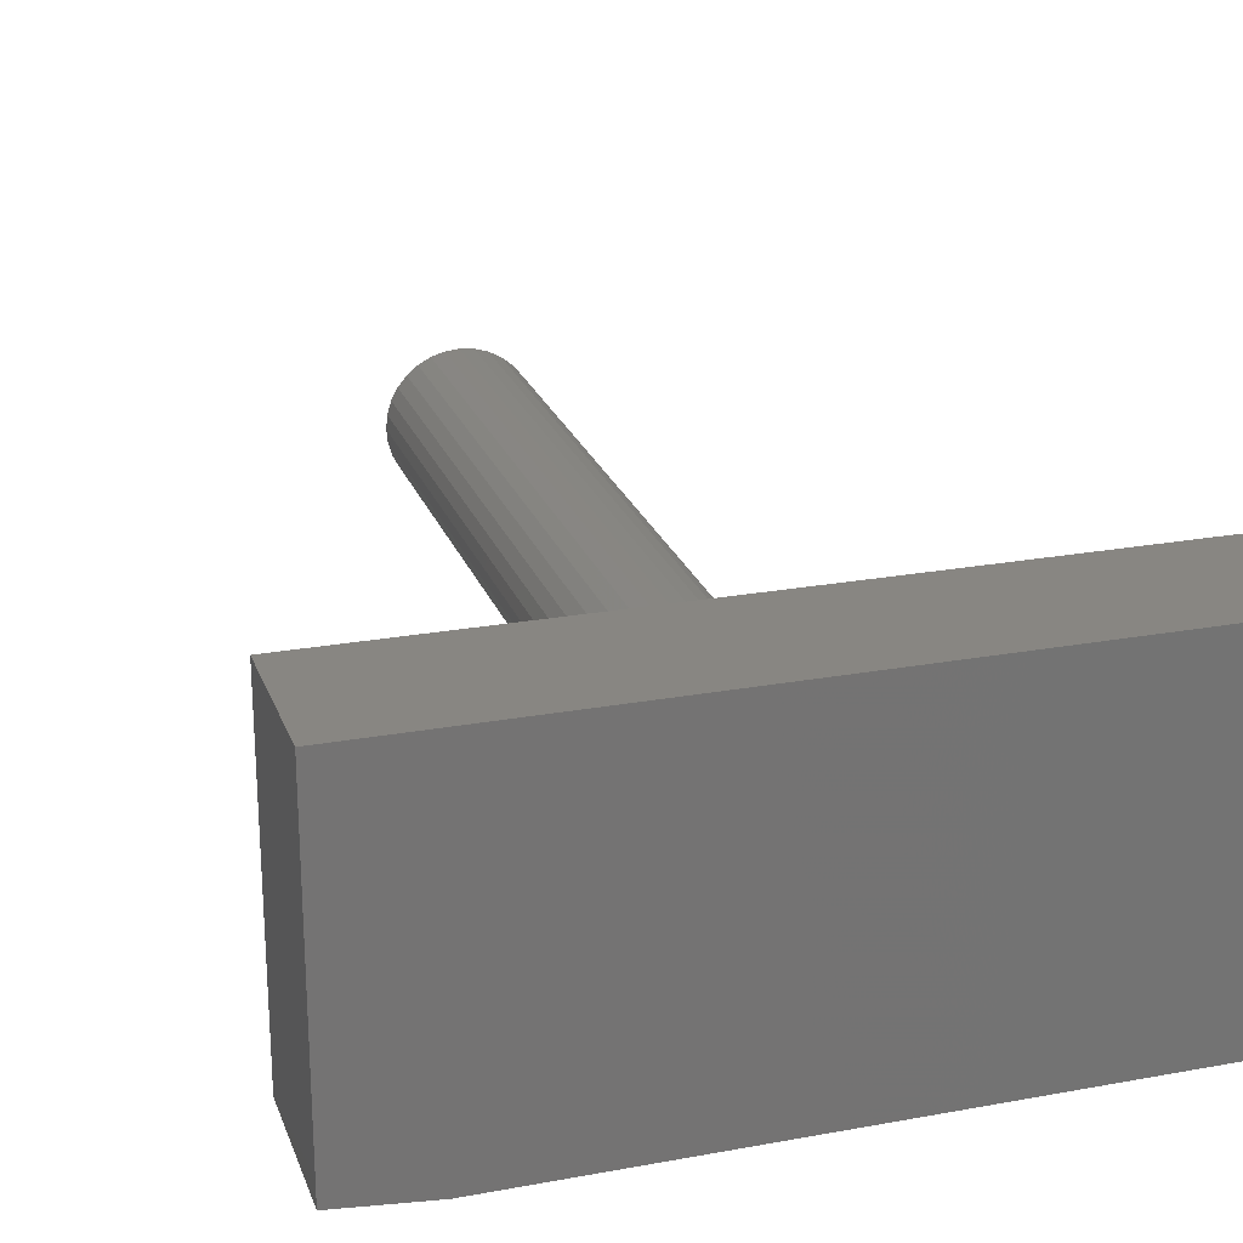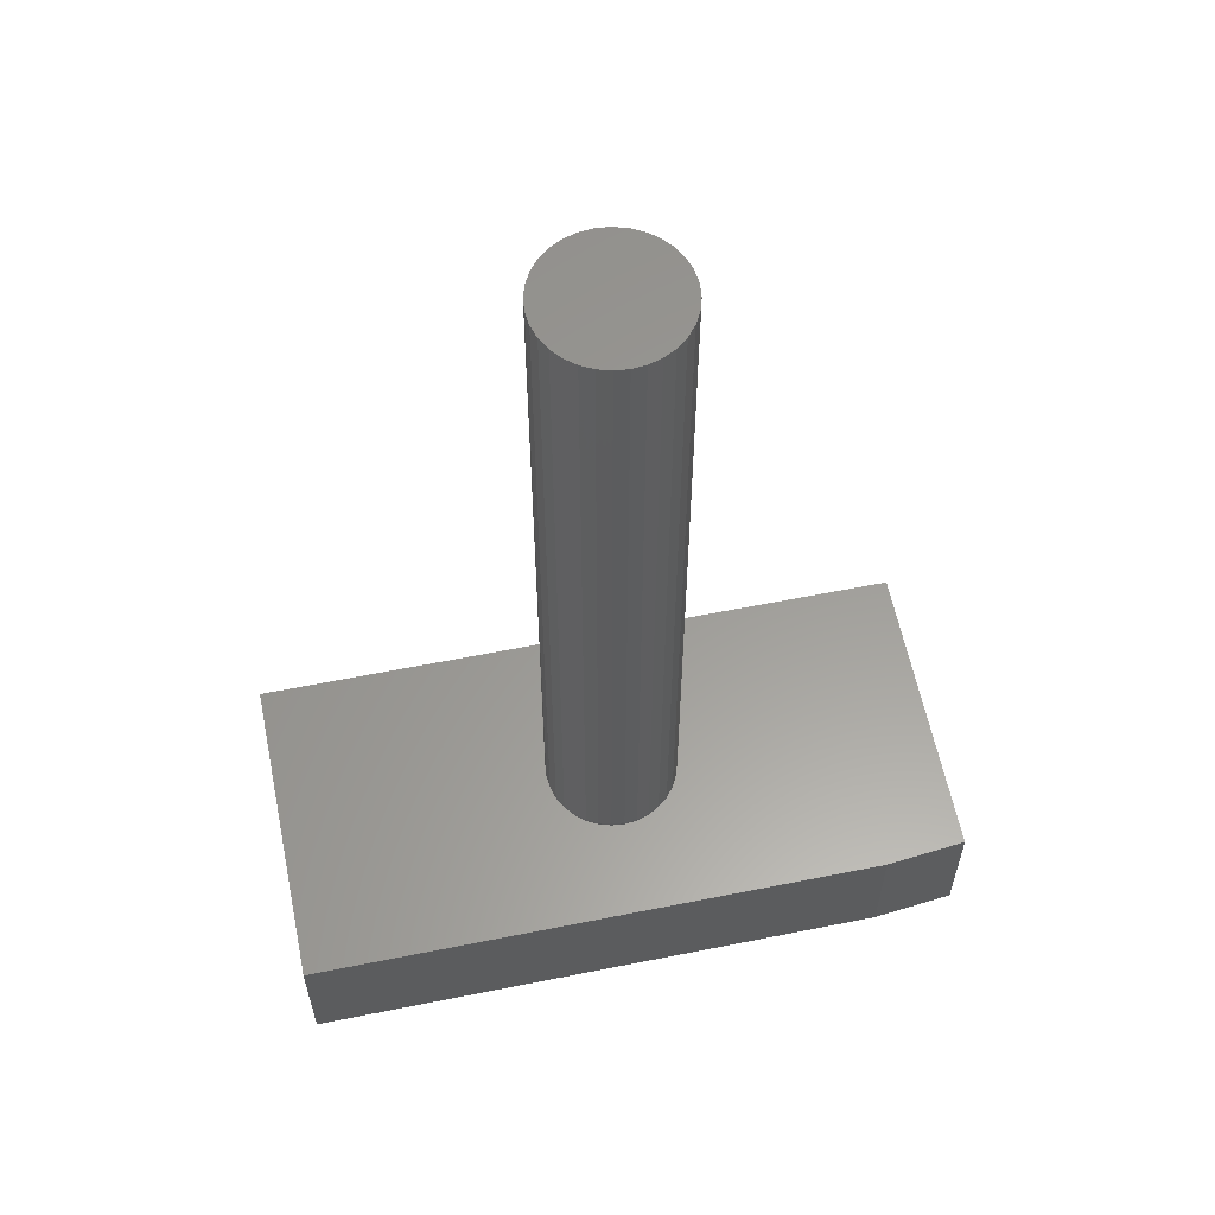
<metadata>
{"format":"stl","ext":"stl","renderer":"f3d","projection":"perspective","resolution":1024,"background":"white","views":[{"elev":23.5,"azim":-17.2,"up":"+Z"},{"elev":59.9,"azim":168.4,"up":"+Y"}]}
</metadata>
<code>
# stl→obj: 330 verts, 656 faces
v 0.3203 -0.125 0.1513
v -0.3125 -0.125 0.1513
v 0.3203 -0.125 -0.1484
v -0.3125 -0.125 -0.1406
v -0.2344 -0.125 -0.1484
v 0.3203 5.177e-17 0.1513
v 0.04728 6.939e-18 -0.009273
v 0.04819 6.939e-18 -7.268e-18
v 0.04728 3.469e-18 0.009273
v 0.04457 3.469e-18 0.01819
v 0.04018 3.469e-18 0.02641
v 0.03427 3.469e-18 0.03361
v 0.02707 3.469e-18 0.03952
v 0.01885 3.469e-18 0.04391
v 0.009931 3.469e-18 0.04662
v 0.0006579 3.469e-18 0.04753
v -0.3125 1.664e-17 0.1513
v 0.3203 3.513e-17 -0.1484
v -0.2344 4.337e-18 -0.1484
v 0.0006579 6.939e-18 -0.04753
v 0.009931 6.939e-18 -0.04662
v 0.01885 6.939e-18 -0.04391
v 0.02707 6.939e-18 -0.03952
v 0.03427 6.939e-18 -0.03361
v 0.04018 6.939e-18 -0.02641
v 0.04457 6.939e-18 -0.01819
v -0.3125 4.337e-19 -0.1406
v -0.04326 3.469e-18 -0.01819
v -0.03886 3.469e-18 -0.02641
v -0.03295 3.469e-18 -0.03361
v -0.02575 3.469e-18 -0.03952
v -0.01753 6.939e-18 -0.04391
v -0.008615 6.939e-18 -0.04662
v -0.008615 3.469e-18 0.04662
v -0.01753 3.469e-18 0.04391
v -0.02575 0 0.03952
v -0.03295 0 0.03361
v -0.03886 0 0.02641
v -0.04326 0 0.01819
v -0.04596 0 0.009273
v -0.04688 3.469e-18 -3.799e-18
v -0.04596 3.469e-18 -0.009273
v 0.05124 0.0003002 -1.073e-17
v 0.05027 0.0003002 -0.009868
v 0.05417 0.001189 -1.071e-17
v 0.05314 0.001189 -0.01044
v 0.05687 0.002633 -1.415e-17
v 0.05579 0.002633 -0.01097
v 0.05924 0.004576 -1.411e-17
v 0.05811 0.004576 -0.01143
v 0.06118 0.006944 -1.406e-17
v 0.06002 0.006944 -0.01181
v 0.06263 0.009646 -1.4e-17
v 0.06144 0.009646 -0.01209
v 0.06352 0.01258 -1.741e-17
v 0.06231 0.01258 -0.01226
v 0.06382 0.01562 -7.93e-17
v 0.0626 0.01562 -0.01232
v -0.04895 0.0003002 -0.009868
v -0.04992 0.0003002 -3.792e-18
v -0.05183 0.001189 -0.01044
v -0.05285 0.001189 -3.042e-19
v -0.05448 0.002633 -0.01097
v -0.05556 0.002633 -2.737e-19
v -0.0568 0.004576 -0.01143
v -0.05792 0.004576 -2.328e-19
v -0.0587 0.006944 -0.01181
v -0.05987 0.006944 -1.829e-19
v -0.06012 0.009646 -0.01209
v -0.06131 0.009646 3.343e-18
v -0.06099 0.01258 -0.01226
v -0.0622 0.01258 3.405e-18
v -0.06129 0.01562 -0.01232
v -0.0625 0.01562 7.734e-18
v -0.04607 0.0003002 -0.01936
v -0.04878 0.001189 -0.02048
v -0.05128 0.002633 -0.02151
v -0.05346 0.004576 -0.02242
v -0.05526 0.006944 -0.02316
v -0.05659 0.009646 -0.02371
v -0.05742 0.01258 -0.02405
v -0.05769 0.01562 -0.02417
v -0.0414 0.0003002 -0.0281
v -0.04384 0.001189 -0.02973
v -0.04608 0.002633 -0.03123
v -0.04805 0.004576 -0.03255
v -0.04967 0.006944 -0.03363
v -0.05087 0.009646 -0.03443
v -0.05161 0.01258 -0.03492
v -0.05186 0.01562 -0.03509
v -0.03511 0.0003002 -0.03577
v -0.03718 0.001189 -0.03784
v -0.03909 0.002633 -0.03975
v -0.04077 0.004576 -0.04142
v -0.04214 0.006944 -0.0428
v -0.04316 0.009646 -0.04382
v -0.04379 0.01258 -0.04445
v -0.044 0.01562 -0.04466
v -0.02744 0.0003002 -0.04206
v -0.02907 0.001189 -0.04449
v -0.03057 0.002633 -0.04674
v -0.03189 0.004576 -0.04871
v -0.03297 0.006944 -0.05032
v -0.03377 0.009646 -0.05152
v -0.03426 0.01258 -0.05226
v -0.03443 0.01562 -0.05251
v -0.0187 0.0003002 -0.04673
v -0.01982 0.001189 -0.04944
v -0.02085 0.002633 -0.05193
v -0.02176 0.004576 -0.05412
v -0.0225 0.006944 -0.05592
v -0.02306 0.009646 -0.05725
v -0.0234 0.01258 -0.05807
v -0.02351 0.01562 -0.05835
v -0.00921 0.0003002 -0.04961
v -0.009782 0.001189 -0.05248
v -0.01031 0.002633 -0.05513
v -0.01077 0.004576 -0.05746
v -0.01115 0.006944 -0.05936
v -0.01143 0.009646 -0.06078
v -0.01161 0.01258 -0.06165
v -0.01166 0.01562 -0.06194
v 0.0006579 0.0003002 -0.05058
v 0.0006579 0.001189 -0.05351
v 0.0006579 0.002633 -0.05621
v 0.0006579 0.004576 -0.05858
v 0.0006579 0.006944 -0.06052
v 0.0006579 0.009646 -0.06197
v 0.0006579 0.01258 -0.06286
v 0.0006579 0.01562 -0.06316
v 0.01053 0.0003002 -0.04961
v 0.0111 0.001189 -0.05248
v 0.01162 0.002633 -0.05513
v 0.01209 0.004576 -0.05746
v 0.01247 0.006944 -0.05936
v 0.01275 0.009646 -0.06078
v 0.01292 0.01258 -0.06165
v 0.01298 0.01562 -0.06194
v 0.02001 0.0003002 -0.04673
v 0.02114 0.001189 -0.04944
v 0.02217 0.002633 -0.05193
v 0.02308 0.004576 -0.05412
v 0.02382 0.006944 -0.05592
v 0.02437 0.009646 -0.05725
v 0.02471 0.01258 -0.05807
v 0.02483 0.01562 -0.05835
v 0.02876 0.0003002 -0.04206
v 0.03039 0.001189 -0.04449
v 0.03189 0.002633 -0.04674
v 0.0332 0.004576 -0.04871
v 0.03428 0.006944 -0.05032
v 0.03509 0.009646 -0.05152
v 0.03558 0.01258 -0.05226
v 0.03575 0.01562 -0.05251
v 0.03642 0.0003002 -0.03577
v 0.0385 0.001189 -0.03784
v 0.04041 0.002633 -0.03975
v 0.04208 0.004576 -0.04142
v 0.04346 0.006944 -0.0428
v 0.04448 0.009646 -0.04382
v 0.0451 0.01258 -0.04445
v 0.04532 0.01562 -0.04466
v 0.04271 0.0003002 -0.0281
v 0.04515 0.001189 -0.02973
v 0.0474 0.002633 -0.03123
v 0.04937 0.004576 -0.03255
v 0.05098 0.006944 -0.03363
v 0.05218 0.009646 -0.03443
v 0.05292 0.01258 -0.03492
v 0.05317 0.01562 -0.03509
v 0.04739 0.0003002 -0.01936
v 0.0501 0.001189 -0.02048
v 0.05259 0.002633 -0.02151
v 0.05478 0.004576 -0.02242
v 0.05658 0.006944 -0.02316
v 0.05791 0.009646 -0.02371
v 0.05873 0.01258 -0.02405
v 0.05901 0.01562 -0.02417
v -0.04895 0.0003002 0.009868
v -0.05183 0.001189 0.01044
v -0.05448 0.002633 0.01097
v -0.0568 0.004576 0.01143
v -0.0587 0.006944 0.01181
v -0.06012 0.009646 0.01209
v -0.06099 0.01258 0.01226
v -0.06129 0.01562 0.01232
v 0.05027 0.0003002 0.009868
v 0.05314 0.001189 0.01044
v 0.05579 0.002633 0.01097
v 0.05811 0.004576 0.01143
v 0.06002 0.006944 0.01181
v 0.06144 0.009646 0.01209
v 0.06231 0.01258 0.01226
v 0.0626 0.01562 0.01232
v 0.04739 0.0003002 0.01936
v 0.0501 0.001189 0.02048
v 0.05259 0.002633 0.02151
v 0.05478 0.004576 0.02242
v 0.05658 0.006944 0.02316
v 0.05791 0.009646 0.02371
v 0.05873 0.01258 0.02405
v 0.05901 0.01562 0.02417
v 0.04271 0.0003002 0.0281
v 0.04515 0.001189 0.02973
v 0.0474 0.002633 0.03123
v 0.04937 0.004576 0.03255
v 0.05098 0.006944 0.03363
v 0.05218 0.009646 0.03443
v 0.05292 0.01258 0.03492
v 0.05317 0.01562 0.03509
v 0.03642 0.0003002 0.03577
v 0.0385 0.001189 0.03784
v 0.04041 0.002633 0.03975
v 0.04208 0.004576 0.04142
v 0.04346 0.006944 0.0428
v 0.04448 0.009646 0.04382
v 0.0451 0.01258 0.04445
v 0.04532 0.01562 0.04466
v 0.02876 0.0003002 0.04206
v 0.03039 0.001189 0.04449
v 0.03189 0.002633 0.04674
v 0.0332 0.004576 0.04871
v 0.03428 0.006944 0.05032
v 0.03509 0.009646 0.05152
v 0.03558 0.01258 0.05226
v 0.03575 0.01562 0.05251
v 0.02001 0.0003002 0.04673
v 0.02114 0.001189 0.04944
v 0.02217 0.002633 0.05193
v 0.02308 0.004576 0.05412
v 0.02382 0.006944 0.05592
v 0.02437 0.009646 0.05725
v 0.02471 0.01258 0.05807
v 0.02483 0.01562 0.05835
v 0.01053 0.0003002 0.04961
v 0.0111 0.001189 0.05248
v 0.01162 0.002633 0.05513
v 0.01209 0.004576 0.05746
v 0.01247 0.006944 0.05936
v 0.01275 0.009646 0.06078
v 0.01292 0.01258 0.06165
v 0.01298 0.01562 0.06194
v 0.0006579 0.0003002 0.05058
v 0.0006579 0.001189 0.05351
v 0.0006579 0.002633 0.05621
v 0.0006579 0.004576 0.05858
v 0.0006579 0.006944 0.06052
v 0.0006579 0.009646 0.06197
v 0.0006579 0.01258 0.06286
v 0.0006579 0.01562 0.06316
v -0.00921 0.0003002 0.04961
v -0.009782 0.001189 0.05248
v -0.01031 0.002633 0.05513
v -0.01077 0.004576 0.05746
v -0.01115 0.006944 0.05936
v -0.01143 0.009646 0.06078
v -0.01161 0.01258 0.06165
v -0.01166 0.01562 0.06194
v -0.0187 0.0003002 0.04673
v -0.01982 0.001189 0.04944
v -0.02085 0.002633 0.05193
v -0.02176 0.004576 0.05412
v -0.0225 0.006944 0.05592
v -0.02306 0.009646 0.05725
v -0.0234 0.01258 0.05807
v -0.02351 0.01562 0.05835
v -0.02744 0.0003002 0.04206
v -0.02907 0.001189 0.04449
v -0.03057 0.002633 0.04674
v -0.03189 0.004576 0.04871
v -0.03297 0.006944 0.05032
v -0.03377 0.009646 0.05152
v -0.03426 0.01258 0.05226
v -0.03443 0.01562 0.05251
v -0.03511 0.0003002 0.03577
v -0.03718 0.001189 0.03784
v -0.03909 0.002633 0.03975
v -0.04077 0.004576 0.04142
v -0.04214 0.006944 0.0428
v -0.04316 0.009646 0.04382
v -0.04379 0.01258 0.04445
v -0.044 0.01562 0.04466
v -0.0414 0.0003002 0.0281
v -0.04384 0.001189 0.02973
v -0.04608 0.002633 0.03123
v -0.04805 0.004576 0.03255
v -0.04967 0.006944 0.03363
v -0.05087 0.009646 0.03443
v -0.05161 0.01258 0.03492
v -0.05186 0.01562 0.03509
v -0.04607 0.0003002 0.01936
v -0.04878 0.001189 0.02048
v -0.05128 0.002633 0.02151
v -0.05346 0.004576 0.02242
v -0.05526 0.006944 0.02316
v -0.05659 0.009646 0.02371
v -0.05742 0.01258 0.02405
v -0.05769 0.01562 0.02417
v 0.06382 0.75 -7.735e-18
v 0.0626 0.75 -0.01232
v 0.05901 0.75 -0.02417
v 0.05317 0.75 -0.03509
v 0.04532 0.75 -0.04466
v 0.03575 0.75 -0.05251
v 0.02483 0.75 -0.05835
v 0.01298 0.75 -0.06194
v 0.0006579 0.75 -0.06316
v -0.01166 0.75 -0.06194
v -0.02351 0.75 -0.05835
v -0.03443 0.75 -0.05251
v -0.044 0.75 -0.04466
v -0.05186 0.75 -0.03509
v -0.05769 0.75 -0.02417
v -0.06129 0.75 -0.01232
v -0.0625 0.75 7.734e-18
v -0.06129 0.75 0.01232
v -0.05769 0.75 0.02417
v -0.05186 0.75 0.03509
v -0.044 0.75 0.04466
v -0.03443 0.75 0.05251
v -0.02351 0.75 0.05835
v -0.01166 0.75 0.06194
v 0.0006579 0.75 0.06316
v 0.01298 0.75 0.06194
v 0.02483 0.75 0.05835
v 0.03575 0.75 0.05251
v 0.04532 0.75 0.04466
v 0.05317 0.75 0.03509
v 0.05901 0.75 0.02417
v 0.0626 0.75 0.01232
f 1 2 3
f 3 2 4
f 3 4 5
f 6 7 8
f 6 8 9
f 6 9 10
f 6 10 11
f 6 11 12
f 6 12 13
f 6 13 14
f 6 14 15
f 6 15 16
f 6 16 17
f 18 19 20
f 18 20 21
f 18 21 22
f 18 22 23
f 18 23 24
f 18 24 25
f 18 25 26
f 18 26 7
f 18 7 6
f 27 28 29
f 27 29 30
f 27 30 31
f 27 31 32
f 27 32 33
f 27 33 20
f 27 20 19
f 17 16 34
f 17 34 35
f 17 35 36
f 17 36 37
f 17 37 38
f 17 38 39
f 17 39 40
f 17 40 41
f 17 41 42
f 17 42 28
f 17 28 27
f 2 17 4
f 4 17 27
f 5 19 3
f 3 19 18
f 4 27 5
f 5 27 19
f 8 7 43
f 43 7 44
f 43 44 45
f 45 44 46
f 45 46 47
f 47 46 48
f 47 48 49
f 49 48 50
f 49 50 51
f 51 50 52
f 51 52 53
f 53 52 54
f 53 54 55
f 55 54 56
f 55 56 57
f 57 56 58
f 42 41 59
f 59 41 60
f 59 60 61
f 61 60 62
f 61 62 63
f 63 62 64
f 63 64 65
f 65 64 66
f 65 66 67
f 67 66 68
f 67 68 69
f 69 68 70
f 69 70 71
f 71 70 72
f 71 72 73
f 73 72 74
f 28 42 75
f 75 42 59
f 75 59 76
f 76 59 61
f 76 61 77
f 77 61 63
f 77 63 78
f 78 63 65
f 78 65 79
f 79 65 67
f 79 67 80
f 80 67 69
f 80 69 81
f 81 69 71
f 81 71 82
f 82 71 73
f 29 28 83
f 83 28 75
f 83 75 84
f 84 75 76
f 84 76 85
f 85 76 77
f 85 77 86
f 86 77 78
f 86 78 87
f 87 78 79
f 87 79 88
f 88 79 80
f 88 80 89
f 89 80 81
f 89 81 90
f 90 81 82
f 30 29 91
f 91 29 83
f 91 83 92
f 92 83 84
f 92 84 93
f 93 84 85
f 93 85 94
f 94 85 86
f 94 86 95
f 95 86 87
f 95 87 96
f 96 87 88
f 96 88 97
f 97 88 89
f 97 89 98
f 98 89 90
f 31 30 99
f 99 30 91
f 99 91 100
f 100 91 92
f 100 92 101
f 101 92 93
f 101 93 102
f 102 93 94
f 102 94 103
f 103 94 95
f 103 95 104
f 104 95 96
f 104 96 105
f 105 96 97
f 105 97 106
f 106 97 98
f 32 31 107
f 107 31 99
f 107 99 108
f 108 99 100
f 108 100 109
f 109 100 101
f 109 101 110
f 110 101 102
f 110 102 111
f 111 102 103
f 111 103 112
f 112 103 104
f 112 104 113
f 113 104 105
f 113 105 114
f 114 105 106
f 33 32 115
f 115 32 107
f 115 107 116
f 116 107 108
f 116 108 117
f 117 108 109
f 117 109 118
f 118 109 110
f 118 110 119
f 119 110 111
f 119 111 120
f 120 111 112
f 120 112 121
f 121 112 113
f 121 113 122
f 122 113 114
f 20 33 123
f 123 33 115
f 123 115 124
f 124 115 116
f 124 116 125
f 125 116 117
f 125 117 126
f 126 117 118
f 126 118 127
f 127 118 119
f 127 119 128
f 128 119 120
f 128 120 129
f 129 120 121
f 129 121 130
f 130 121 122
f 21 20 131
f 131 20 123
f 131 123 132
f 132 123 124
f 132 124 133
f 133 124 125
f 133 125 134
f 134 125 126
f 134 126 135
f 135 126 127
f 135 127 136
f 136 127 128
f 136 128 137
f 137 128 129
f 137 129 138
f 138 129 130
f 22 21 139
f 139 21 131
f 139 131 140
f 140 131 132
f 140 132 141
f 141 132 133
f 141 133 142
f 142 133 134
f 142 134 143
f 143 134 135
f 143 135 144
f 144 135 136
f 144 136 145
f 145 136 137
f 145 137 146
f 146 137 138
f 23 22 147
f 147 22 139
f 147 139 148
f 148 139 140
f 148 140 149
f 149 140 141
f 149 141 150
f 150 141 142
f 150 142 151
f 151 142 143
f 151 143 152
f 152 143 144
f 152 144 153
f 153 144 145
f 153 145 154
f 154 145 146
f 24 23 155
f 155 23 147
f 155 147 156
f 156 147 148
f 156 148 157
f 157 148 149
f 157 149 158
f 158 149 150
f 158 150 159
f 159 150 151
f 159 151 160
f 160 151 152
f 160 152 161
f 161 152 153
f 161 153 162
f 162 153 154
f 25 24 163
f 163 24 155
f 163 155 164
f 164 155 156
f 164 156 165
f 165 156 157
f 165 157 166
f 166 157 158
f 166 158 167
f 167 158 159
f 167 159 168
f 168 159 160
f 168 160 169
f 169 160 161
f 169 161 170
f 170 161 162
f 26 25 171
f 171 25 163
f 171 163 172
f 172 163 164
f 172 164 173
f 173 164 165
f 173 165 174
f 174 165 166
f 174 166 175
f 175 166 167
f 175 167 176
f 176 167 168
f 176 168 177
f 177 168 169
f 177 169 178
f 178 169 170
f 7 26 44
f 44 26 171
f 44 171 46
f 46 171 172
f 46 172 48
f 48 172 173
f 48 173 50
f 50 173 174
f 50 174 52
f 52 174 175
f 52 175 54
f 54 175 176
f 54 176 56
f 56 176 177
f 56 177 58
f 58 177 178
f 41 40 60
f 60 40 179
f 60 179 62
f 62 179 180
f 62 180 64
f 64 180 181
f 64 181 66
f 66 181 182
f 66 182 68
f 68 182 183
f 68 183 70
f 70 183 184
f 70 184 72
f 72 184 185
f 72 185 74
f 74 185 186
f 9 8 187
f 187 8 43
f 187 43 188
f 188 43 45
f 188 45 189
f 189 45 47
f 189 47 190
f 190 47 49
f 190 49 191
f 191 49 51
f 191 51 192
f 192 51 53
f 192 53 193
f 193 53 55
f 193 55 194
f 194 55 57
f 10 9 195
f 195 9 187
f 195 187 196
f 196 187 188
f 196 188 197
f 197 188 189
f 197 189 198
f 198 189 190
f 198 190 199
f 199 190 191
f 199 191 200
f 200 191 192
f 200 192 201
f 201 192 193
f 201 193 202
f 202 193 194
f 11 10 203
f 203 10 195
f 203 195 204
f 204 195 196
f 204 196 205
f 205 196 197
f 205 197 206
f 206 197 198
f 206 198 207
f 207 198 199
f 207 199 208
f 208 199 200
f 208 200 209
f 209 200 201
f 209 201 210
f 210 201 202
f 12 11 211
f 211 11 203
f 211 203 212
f 212 203 204
f 212 204 213
f 213 204 205
f 213 205 214
f 214 205 206
f 214 206 215
f 215 206 207
f 215 207 216
f 216 207 208
f 216 208 217
f 217 208 209
f 217 209 218
f 218 209 210
f 13 12 219
f 219 12 211
f 219 211 220
f 220 211 212
f 220 212 221
f 221 212 213
f 221 213 222
f 222 213 214
f 222 214 223
f 223 214 215
f 223 215 224
f 224 215 216
f 224 216 225
f 225 216 217
f 225 217 226
f 226 217 218
f 14 13 227
f 227 13 219
f 227 219 228
f 228 219 220
f 228 220 229
f 229 220 221
f 229 221 230
f 230 221 222
f 230 222 231
f 231 222 223
f 231 223 232
f 232 223 224
f 232 224 233
f 233 224 225
f 233 225 234
f 234 225 226
f 15 14 235
f 235 14 227
f 235 227 236
f 236 227 228
f 236 228 237
f 237 228 229
f 237 229 238
f 238 229 230
f 238 230 239
f 239 230 231
f 239 231 240
f 240 231 232
f 240 232 241
f 241 232 233
f 241 233 242
f 242 233 234
f 16 15 243
f 243 15 235
f 243 235 244
f 244 235 236
f 244 236 245
f 245 236 237
f 245 237 246
f 246 237 238
f 246 238 247
f 247 238 239
f 247 239 248
f 248 239 240
f 248 240 249
f 249 240 241
f 249 241 250
f 250 241 242
f 34 16 251
f 251 16 243
f 251 243 252
f 252 243 244
f 252 244 253
f 253 244 245
f 253 245 254
f 254 245 246
f 254 246 255
f 255 246 247
f 255 247 256
f 256 247 248
f 256 248 257
f 257 248 249
f 257 249 258
f 258 249 250
f 35 34 259
f 259 34 251
f 259 251 260
f 260 251 252
f 260 252 261
f 261 252 253
f 261 253 262
f 262 253 254
f 262 254 263
f 263 254 255
f 263 255 264
f 264 255 256
f 264 256 265
f 265 256 257
f 265 257 266
f 266 257 258
f 36 35 267
f 267 35 259
f 267 259 268
f 268 259 260
f 268 260 269
f 269 260 261
f 269 261 270
f 270 261 262
f 270 262 271
f 271 262 263
f 271 263 272
f 272 263 264
f 272 264 273
f 273 264 265
f 273 265 274
f 274 265 266
f 37 36 275
f 275 36 267
f 275 267 276
f 276 267 268
f 276 268 277
f 277 268 269
f 277 269 278
f 278 269 270
f 278 270 279
f 279 270 271
f 279 271 280
f 280 271 272
f 280 272 281
f 281 272 273
f 281 273 282
f 282 273 274
f 38 37 283
f 283 37 275
f 283 275 284
f 284 275 276
f 284 276 285
f 285 276 277
f 285 277 286
f 286 277 278
f 286 278 287
f 287 278 279
f 287 279 288
f 288 279 280
f 288 280 289
f 289 280 281
f 289 281 290
f 290 281 282
f 39 38 291
f 291 38 283
f 291 283 292
f 292 283 284
f 292 284 293
f 293 284 285
f 293 285 294
f 294 285 286
f 294 286 295
f 295 286 287
f 295 287 296
f 296 287 288
f 296 288 297
f 297 288 289
f 297 289 298
f 298 289 290
f 40 39 179
f 179 39 291
f 179 291 180
f 180 291 292
f 180 292 181
f 181 292 293
f 181 293 182
f 182 293 294
f 182 294 183
f 183 294 295
f 183 295 184
f 184 295 296
f 184 296 185
f 185 296 297
f 185 297 186
f 186 297 298
f 1 6 2
f 2 6 17
f 3 18 1
f 1 18 6
f 299 57 300
f 300 57 58
f 300 58 301
f 301 58 178
f 301 178 302
f 302 178 170
f 302 170 303
f 303 170 162
f 303 162 304
f 304 162 154
f 304 154 305
f 305 154 146
f 305 146 306
f 306 146 138
f 306 138 307
f 307 138 130
f 307 130 308
f 308 130 122
f 308 122 309
f 309 122 114
f 309 114 310
f 310 114 106
f 310 106 311
f 311 106 98
f 311 98 312
f 312 98 90
f 312 90 313
f 313 90 82
f 313 82 314
f 314 82 73
f 314 73 315
f 315 73 74
f 315 74 316
f 316 74 186
f 316 186 317
f 317 186 298
f 317 298 318
f 318 298 290
f 318 290 319
f 319 290 282
f 319 282 320
f 320 282 274
f 320 274 321
f 321 274 266
f 321 266 322
f 322 266 258
f 322 258 323
f 323 258 250
f 323 250 324
f 324 250 242
f 324 242 325
f 325 242 234
f 325 234 326
f 326 234 226
f 326 226 327
f 327 226 218
f 327 218 328
f 328 218 210
f 328 210 329
f 329 210 202
f 329 202 330
f 330 202 194
f 330 194 299
f 299 194 57
f 323 324 322
f 321 322 324
f 325 321 324
f 320 321 325
f 326 320 325
f 319 320 326
f 327 319 326
f 318 319 327
f 328 318 327
f 303 311 302
f 310 311 303
f 304 310 303
f 309 310 304
f 305 309 304
f 308 309 305
f 306 308 305
f 307 308 306
f 311 312 302
f 302 312 313
f 302 313 301
f 301 313 314
f 301 314 300
f 300 314 315
f 300 315 299
f 299 315 316
f 299 316 330
f 330 316 317
f 330 317 329
f 329 317 318
f 329 318 328

</code>
